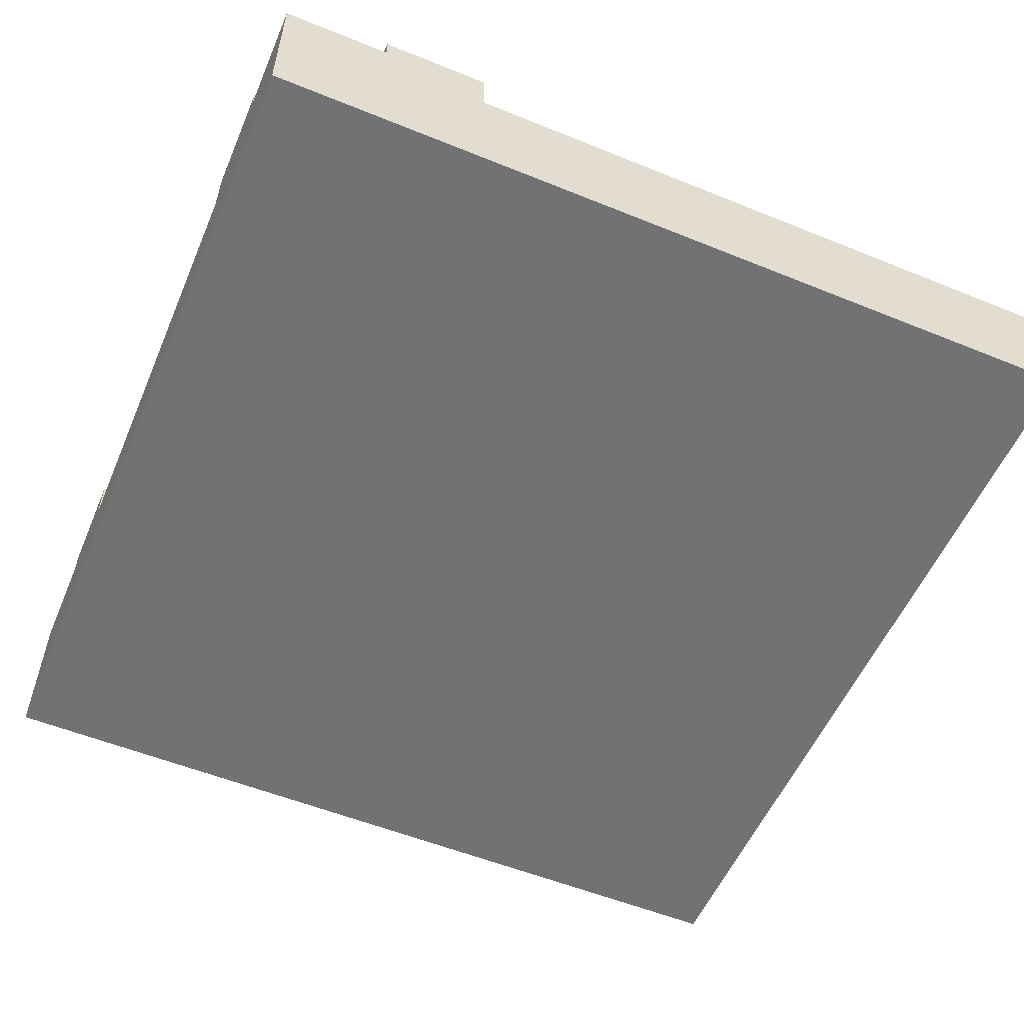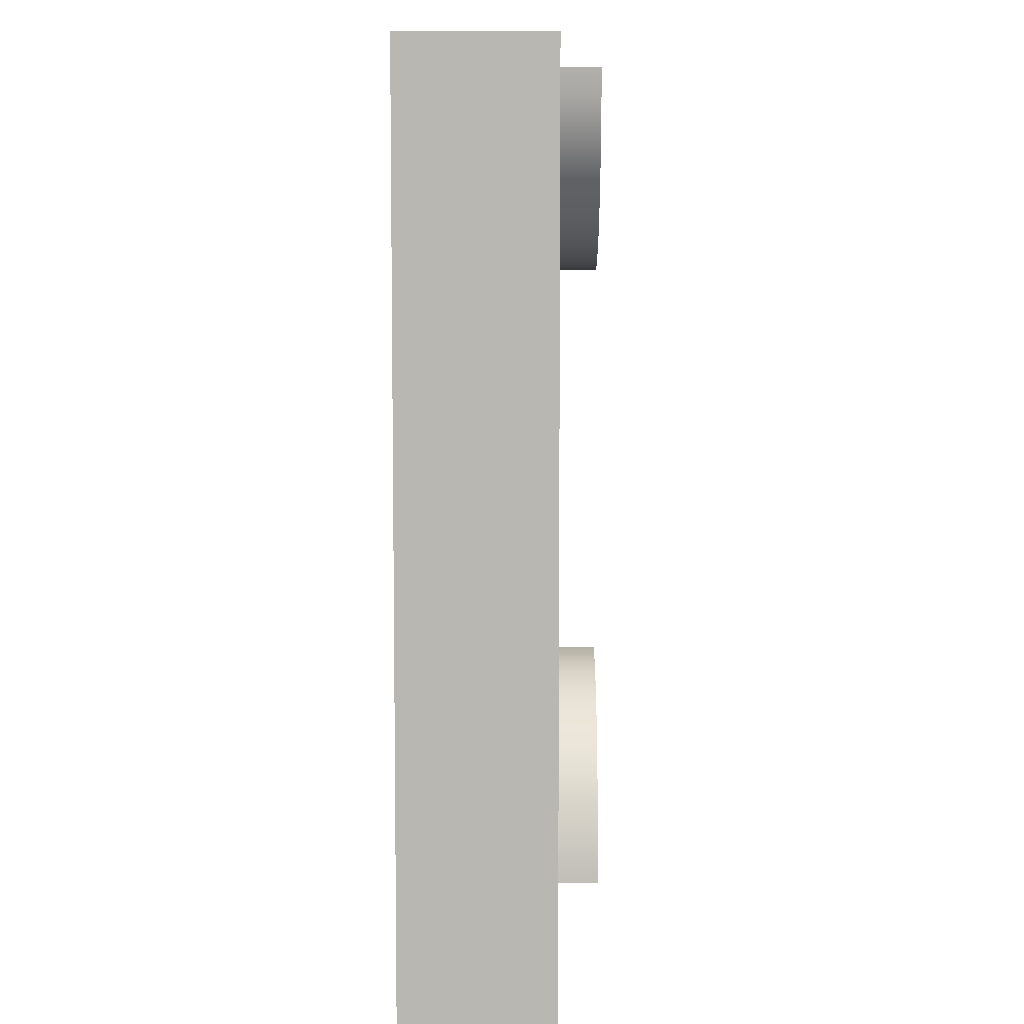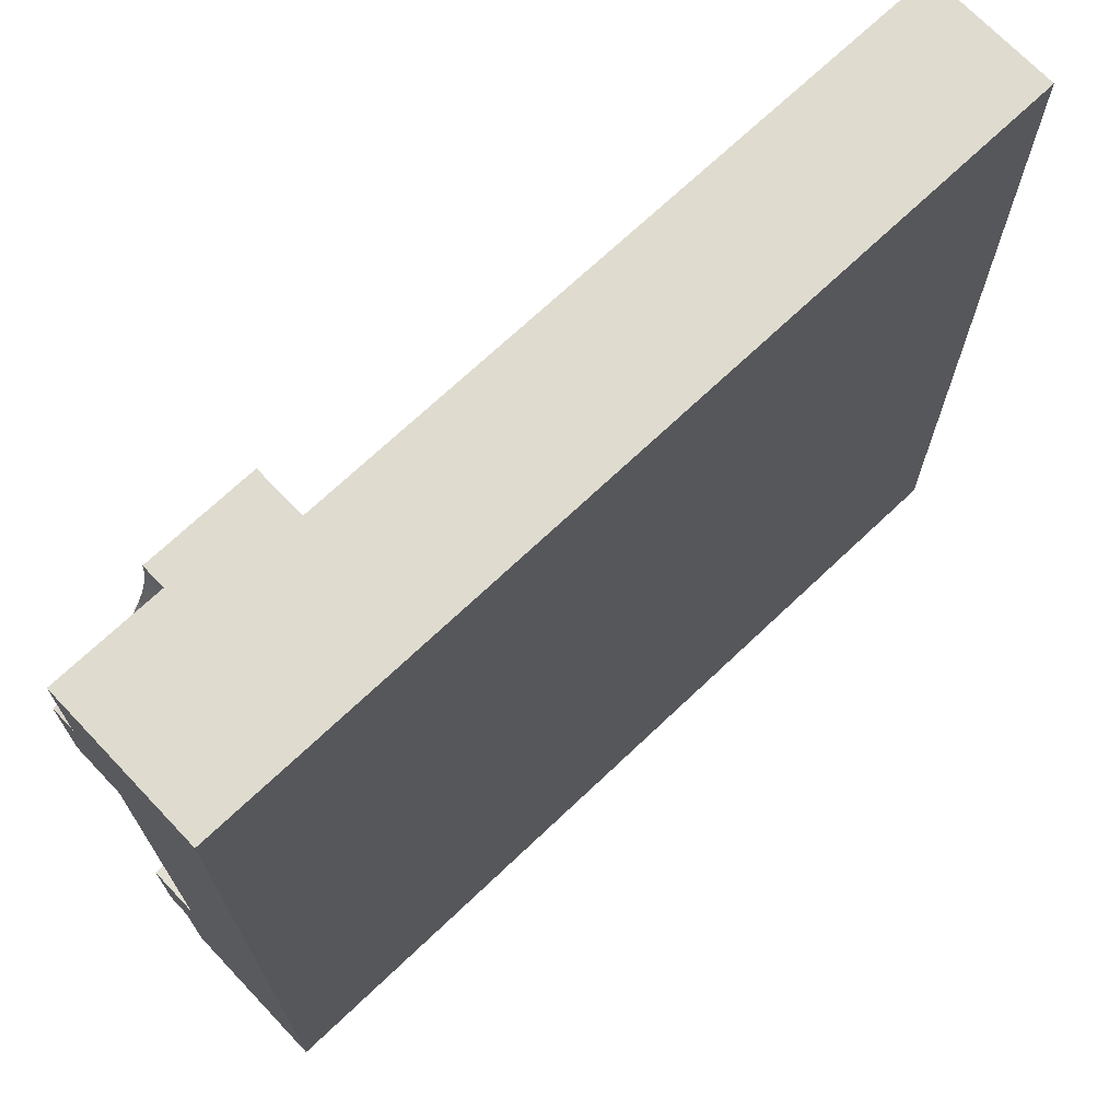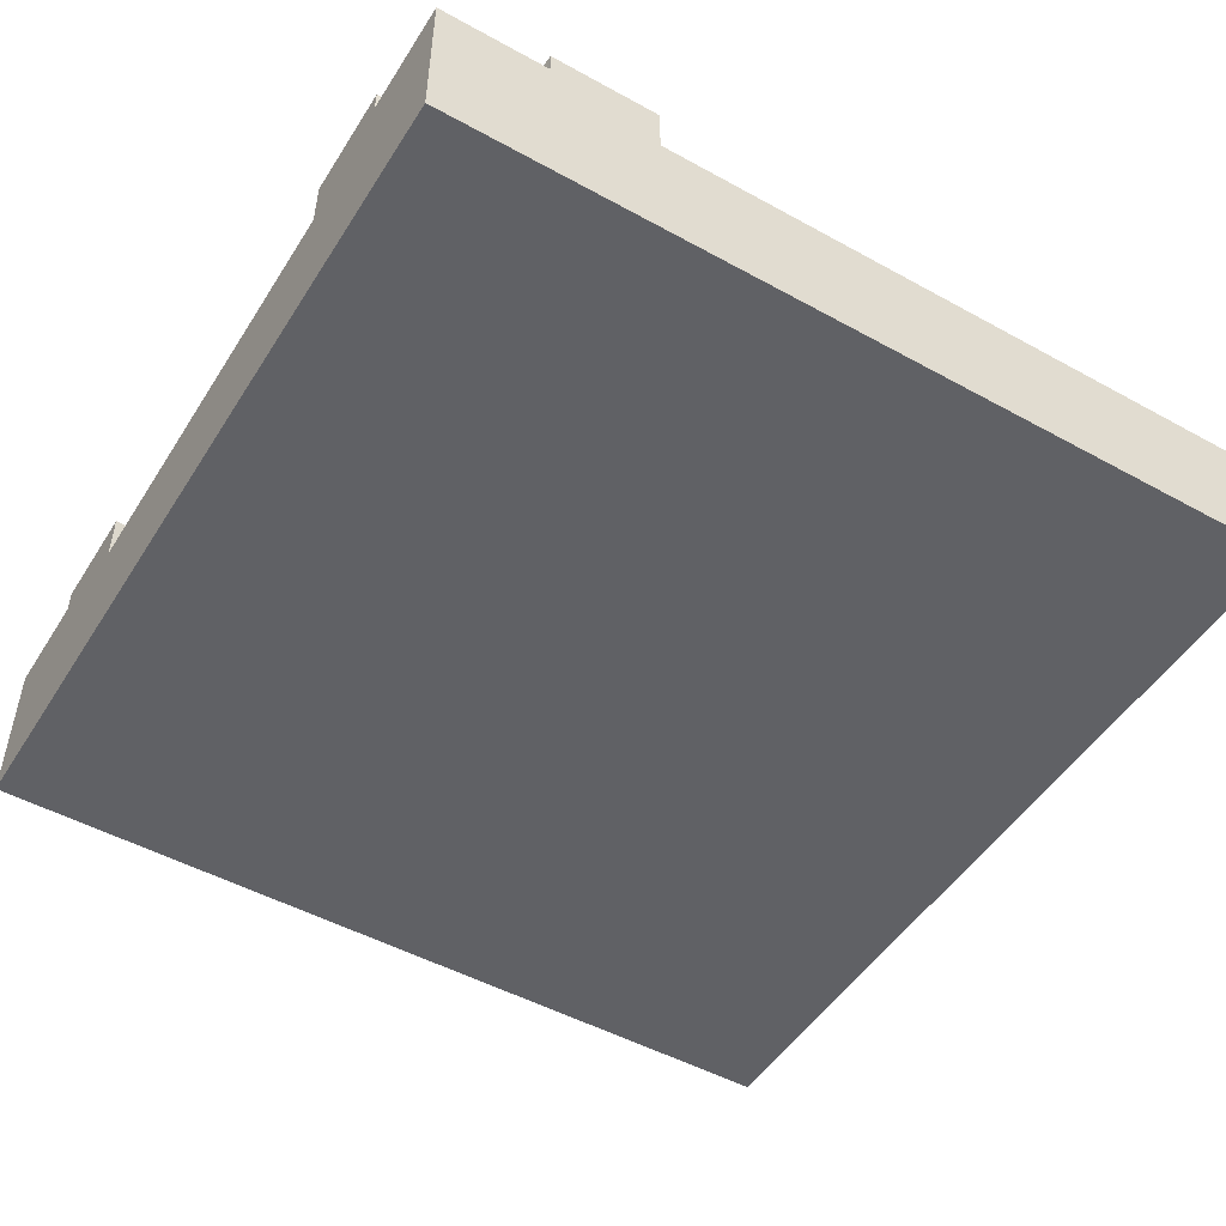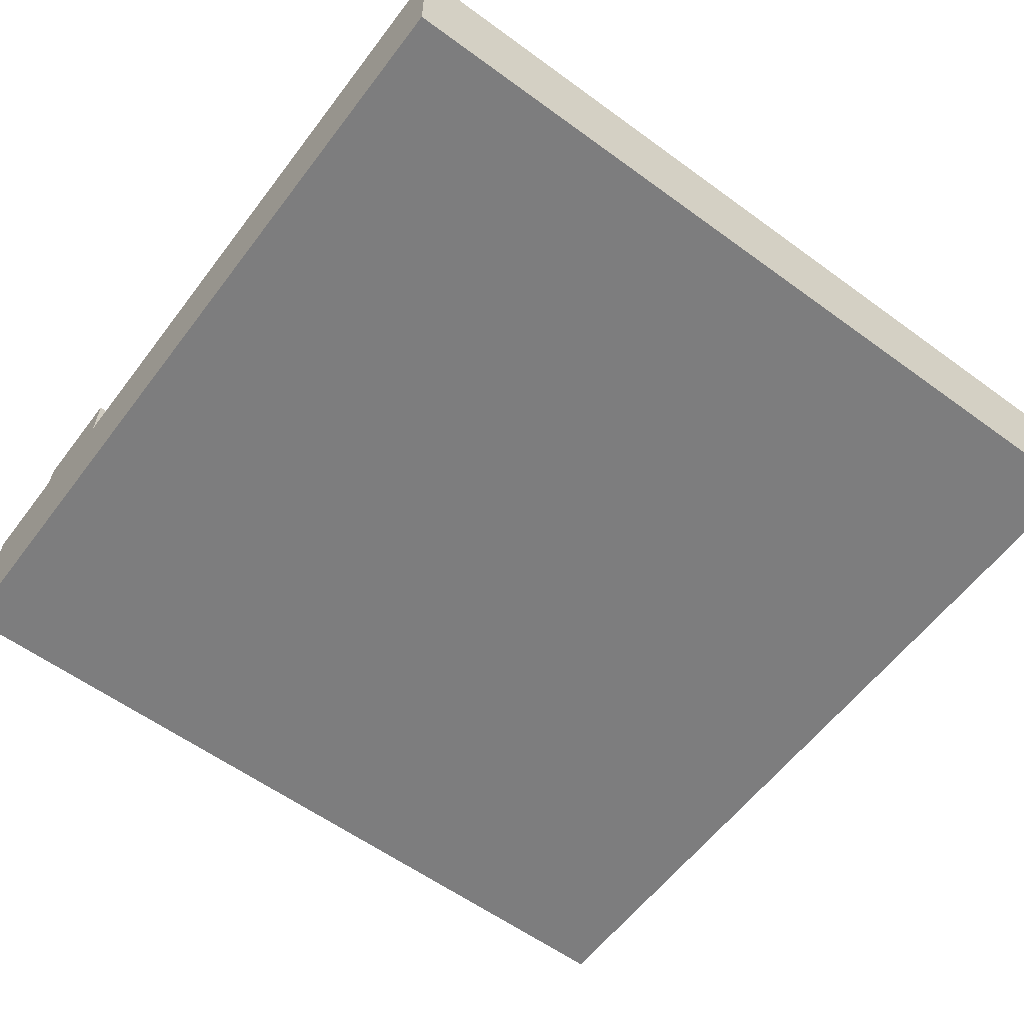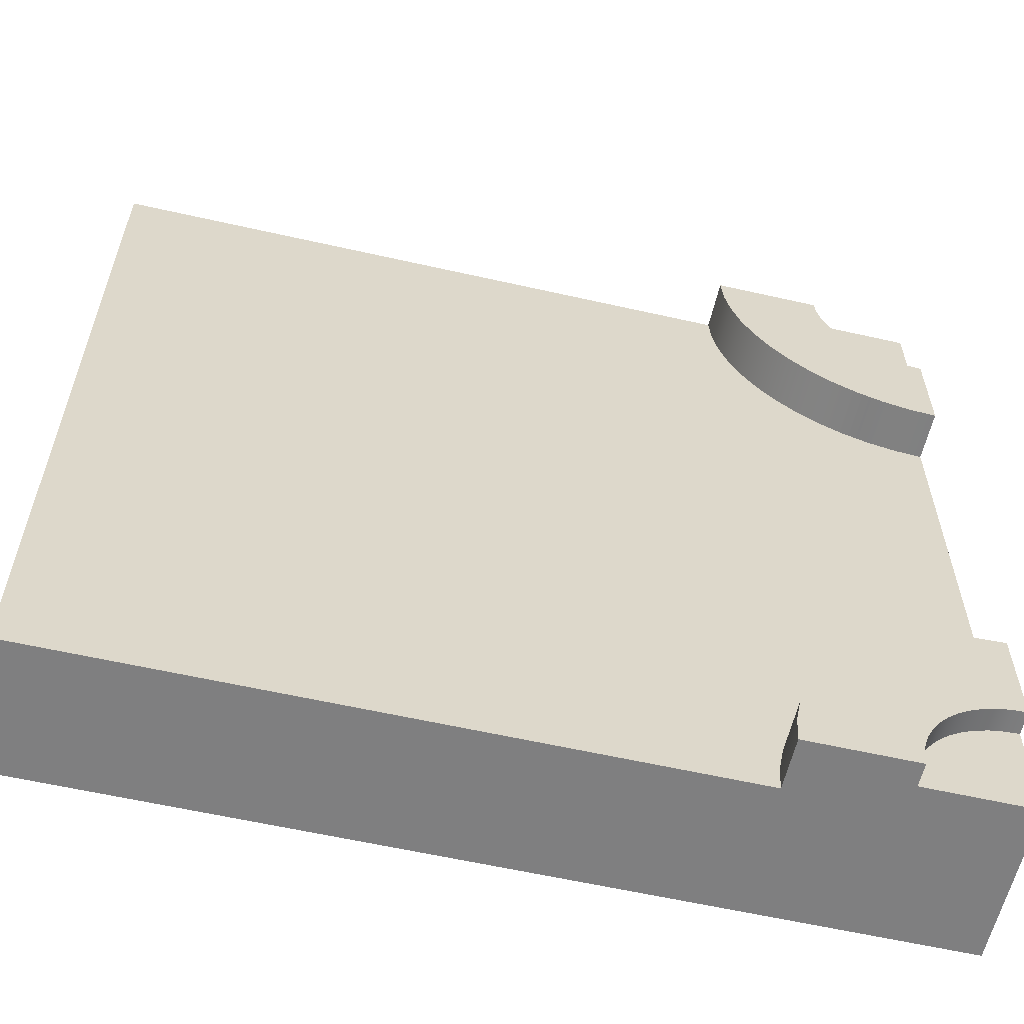
<metadata>
{"format":"obj","ext":"obj","renderer":"f3d","projection":"perspective","resolution":1024,"background":"white","views":[{"elev":-55.4,"azim":-23.1,"up":"+Y"},{"elev":7.8,"azim":90.4,"up":"+Z"},{"elev":70.5,"azim":-43.5,"up":"+Z"},{"elev":-49.6,"azim":-31.3,"up":"+Y"},{"elev":-59.1,"azim":53.1,"up":"+Y"},{"elev":-59.8,"azim":166.9,"up":"+Z"}]}
</metadata>
<code>
o Mesh1_Group1_Model.254
v -1.043 0.63 -0.905
v -1.125 0.455 -0.8505
v -1.043 0.455 -0.905
v -0.9697 0.63 -0.9697
v -0.9697 0.455 -0.9697
v -0.905 0.63 -1.043
v -0.905 0.455 -1.043
v -0.8505 0.63 -1.125
v -0.8505 0.455 -1.125
v -0.8071 0.63 -1.213
v -0.8071 0.455 -1.213
v -0.7756 0.63 -1.306
v -0.7756 0.455 -1.306
v -0.7564 0.63 -1.402
v -0.7564 0.455 -1.402
v -0.75 0.63 -1.5
v -0.75 0.455 -1.5
v -1.125 0.55 -1.5
v -0.75 0.455 1.5
v -0.75 0.63 1.5
v -1.125 0.55 1.5
v -1.128 0.63 1.451
v -1.128 0.55 1.451
v -1.138 0.63 1.403
v -1.138 0.55 1.403
v -1.312 0.63 1.175
v -1.272 0.63 1.202
v -1.125 0.63 0.8505
v -1.5 0.55 1.125
v -1.5 0.63 0.75
v -1.5 0.455 0.75
v -1.451 0.55 1.128
v -1.5 0.63 1.125
v -1.403 0.55 1.138
v -1.451 0.63 1.128
v -1.356 0.55 1.154
v -1.403 0.63 1.138
v -1.312 0.55 1.175
v -1.356 0.63 1.154
v -1.272 0.55 1.202
v -1.235 0.55 1.235
v -1.202 0.55 1.272
v -1.235 0.63 1.235
v -1.175 0.55 1.312
v -1.202 0.63 1.272
v -1.154 0.55 1.356
v -1.175 0.63 1.312
v -1.154 0.63 1.356
v -1.402 0.455 0.7564
v -1.402 0.63 0.7564
v -1.306 0.455 0.7756
v -1.306 0.63 0.7756
v -1.213 0.455 0.8071
v -1.213 0.63 0.8071
v -1.125 0.455 0.8505
v -1.043 0.455 0.905
v -1.043 0.63 0.905
v -0.9697 0.455 0.9697
v -0.9697 0.63 0.9697
v -0.905 0.455 1.043
v -0.905 0.63 1.043
v -0.8505 0.455 1.125
v -0.8505 0.63 1.125
v -0.8071 0.455 1.213
v -0.8071 0.63 1.213
v -0.7756 0.455 1.306
v -0.7756 0.63 1.306
v -0.7564 0.455 1.402
v -0.7564 0.63 1.402
v -1.402 0.63 -0.7564
v -1.5 0.455 -0.75
v -1.402 0.455 -0.7564
v -1.306 0.63 -0.7756
v -1.306 0.455 -0.7756
v -1.213 0.63 -0.8071
v -1.213 0.455 -0.8071
v -1.125 0.63 -0.8505
v -1.175 0.63 -1.312
v -1.202 0.63 -1.272
v -1.128 0.55 -1.451
v -1.125 0.63 -1.5
v -1.5 0.63 -0.75
v -1.5 0.55 -1.125
v -1.451 0.63 -1.128
v -1.451 0.55 -1.128
v -1.403 0.63 -1.138
v -1.403 0.55 -1.138
v -1.356 0.63 -1.154
v -1.356 0.55 -1.154
v -1.312 0.63 -1.175
v -1.312 0.55 -1.175
v -1.272 0.63 -1.202
v -1.272 0.55 -1.202
v -1.235 0.63 -1.235
v -1.235 0.55 -1.235
v -1.202 0.55 -1.272
v -1.175 0.55 -1.312
v -1.154 0.63 -1.356
v -1.154 0.55 -1.356
v -1.138 0.63 -1.403
v -1.138 0.55 -1.403
v -1.128 0.63 -1.451
v -0.75 0 -1.5
v -1.125 0 -1.5
v -1.125 0.63 1.5
v -1.125 0 1.5
v -0.75 0 1.5
v -1.5 0 0.75
v -1.5 0 1.125
v -1.5 0.63 -1.125
v -1.5 0 -1.125
v -1.5 0 -0.75
v -1.5 0.55 1.5
v -1.5 0 1.5
v -1.5 0.55 -1.5
v -1.5 0 -1.5
v 1.5 0 -1.5
v 1.5 0 1.5
v 1.5 0.455 1.5
v 1.5 0.455 -1.5
f 1 2 3
f 4 3 5
f 6 5 7
f 8 7 9
f 10 9 11
f 12 11 13
f 14 13 15
f 16 15 17
f 17 18 16
f 19 20 21
f 21 22 23
f 23 24 25
f 26 27 28
f 29 30 31
f 32 33 29
f 34 35 32
f 36 37 34
f 38 39 36
f 40 26 38
f 41 27 40
f 42 43 41
f 44 45 42
f 46 47 44
f 25 48 46
f 30 49 31
f 50 51 49
f 52 53 51
f 54 55 53
f 28 56 55
f 57 58 56
f 59 60 58
f 61 62 60
f 63 64 62
f 65 66 64
f 67 68 66
f 69 19 68
f 70 71 72
f 73 72 74
f 75 74 76
f 77 76 2
f 78 79 8
f 80 81 18
f 71 82 83
f 83 84 85
f 85 86 87
f 87 88 89
f 89 90 91
f 91 92 93
f 93 94 95
f 95 79 96
f 96 78 97
f 97 98 99
f 99 100 101
f 101 102 80
f 1 77 2
f 4 1 3
f 6 4 5
f 8 6 7
f 10 8 9
f 12 10 11
f 14 12 13
f 16 14 15
f 17 103 104
f 104 18 17
f 18 81 16
f 20 105 21
f 21 106 19
f 106 107 19
f 21 105 22
f 23 22 24
f 50 30 35
f 30 33 35
f 54 52 37
f 52 50 35
f 57 28 27
f 28 54 26
f 57 27 43
f 61 59 45
f 59 57 43
f 61 45 47
f 65 63 48
f 63 61 47
f 48 63 47
f 69 67 24
f 67 65 48
f 105 20 22
f 20 69 22
f 67 48 24
f 52 35 37
f 24 22 69
f 54 37 39
f 54 39 26
f 45 59 43
f 31 108 109
f 29 33 30
f 31 109 29
f 32 35 33
f 34 37 35
f 36 39 37
f 38 26 39
f 40 27 26
f 41 43 27
f 42 45 43
f 44 47 45
f 46 48 47
f 25 24 48
f 30 50 49
f 50 52 51
f 52 54 53
f 54 28 55
f 28 57 56
f 57 59 58
f 59 61 60
f 61 63 62
f 63 65 64
f 65 67 66
f 67 69 68
f 69 20 19
f 70 82 71
f 73 70 72
f 75 73 74
f 77 75 76
f 14 16 81
f 14 81 102
f 10 12 100
f 12 14 102
f 6 8 79
f 8 10 78
f 6 79 94
f 1 4 92
f 4 6 94
f 1 92 90
f 75 77 88
f 77 1 90
f 88 77 90
f 70 73 86
f 73 75 88
f 110 82 70
f 84 110 70
f 73 88 86
f 12 102 100
f 86 84 70
f 10 100 98
f 10 98 78
f 92 4 94
f 80 102 81
f 82 110 83
f 83 111 71
f 111 112 71
f 83 110 84
f 85 84 86
f 87 86 88
f 89 88 90
f 91 90 92
f 93 92 94
f 95 94 79
f 96 79 78
f 97 78 98
f 99 98 100
f 101 100 102
f 112 111 103
f 106 113 114
f 34 32 113
f 29 114 113
f 101 80 115
f 111 115 116
f 18 116 115
f 107 106 109
f 106 114 109
f 109 108 107
f 108 112 107
f 117 118 107
f 116 104 111
f 104 103 111
f 103 117 107
f 107 112 103
f 106 21 113
f 29 113 32
f 113 21 23
f 25 113 23
f 25 46 113
f 46 44 113
f 44 42 113
f 42 41 113
f 41 40 113
f 40 38 113
f 38 36 113
f 36 34 113
f 29 109 114
f 18 115 80
f 115 83 85
f 87 115 85
f 87 89 115
f 89 91 115
f 91 93 115
f 93 95 115
f 95 96 115
f 96 97 115
f 97 99 115
f 99 101 115
f 111 83 115
f 18 104 116
f 66 68 119
f 112 31 71
f 107 119 19
f 118 120 119
f 103 120 117
f 72 71 49
f 71 31 49
f 74 72 49
f 74 49 51
f 76 74 51
f 76 51 53
f 2 76 53
f 2 53 55
f 3 2 55
f 3 55 56
f 5 3 58
f 3 56 58
f 7 5 60
f 5 58 60
f 9 7 120
f 7 60 119
f 7 119 120
f 60 62 119
f 11 9 120
f 62 64 119
f 13 11 120
f 64 66 119
f 120 17 15
f 15 13 120
f 68 19 119
f 112 108 31
f 107 118 119
f 118 117 120
f 103 17 120

</code>
